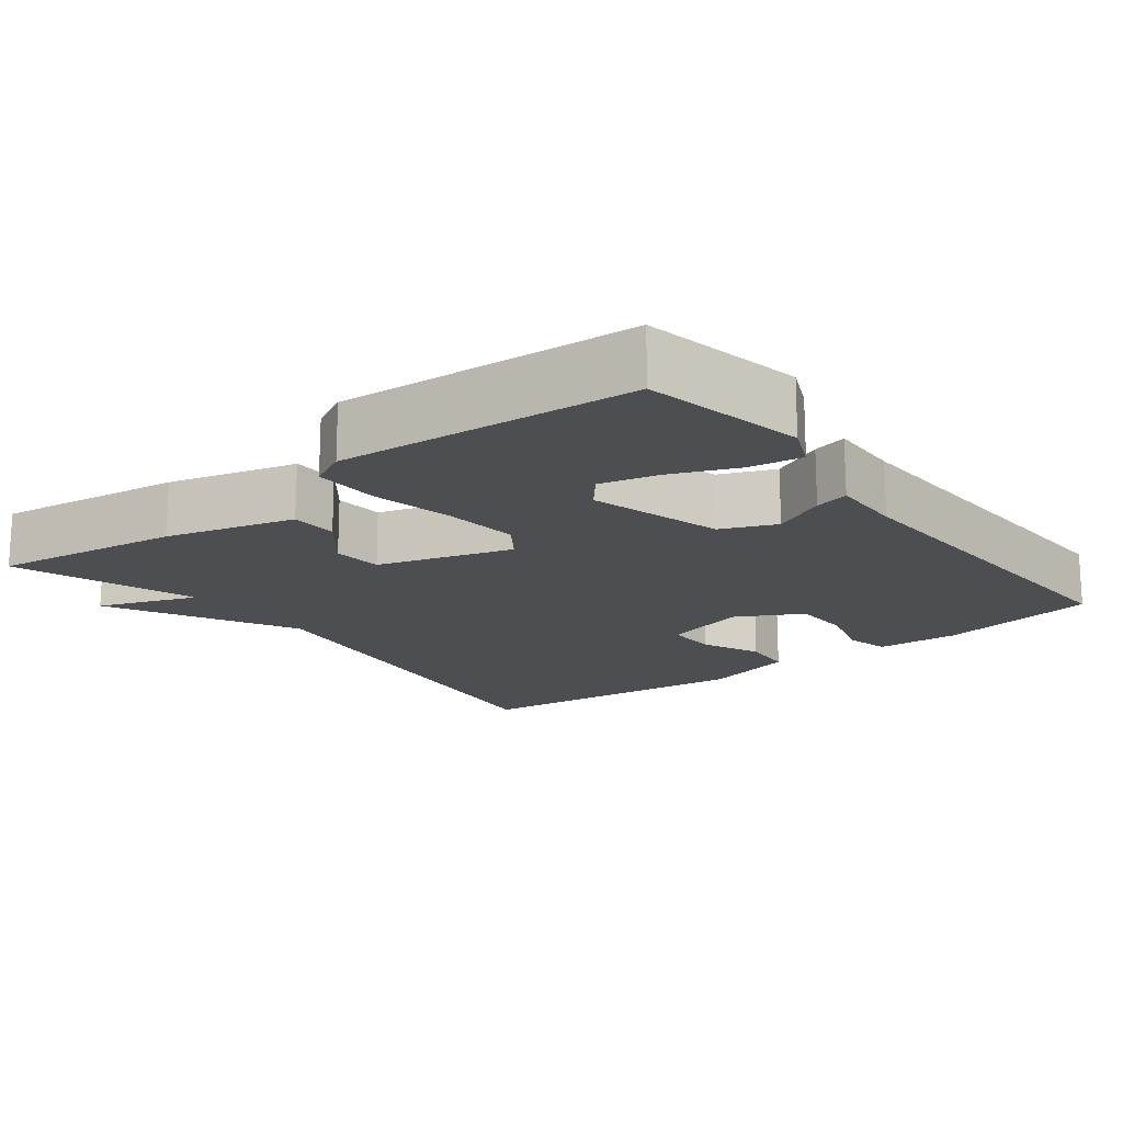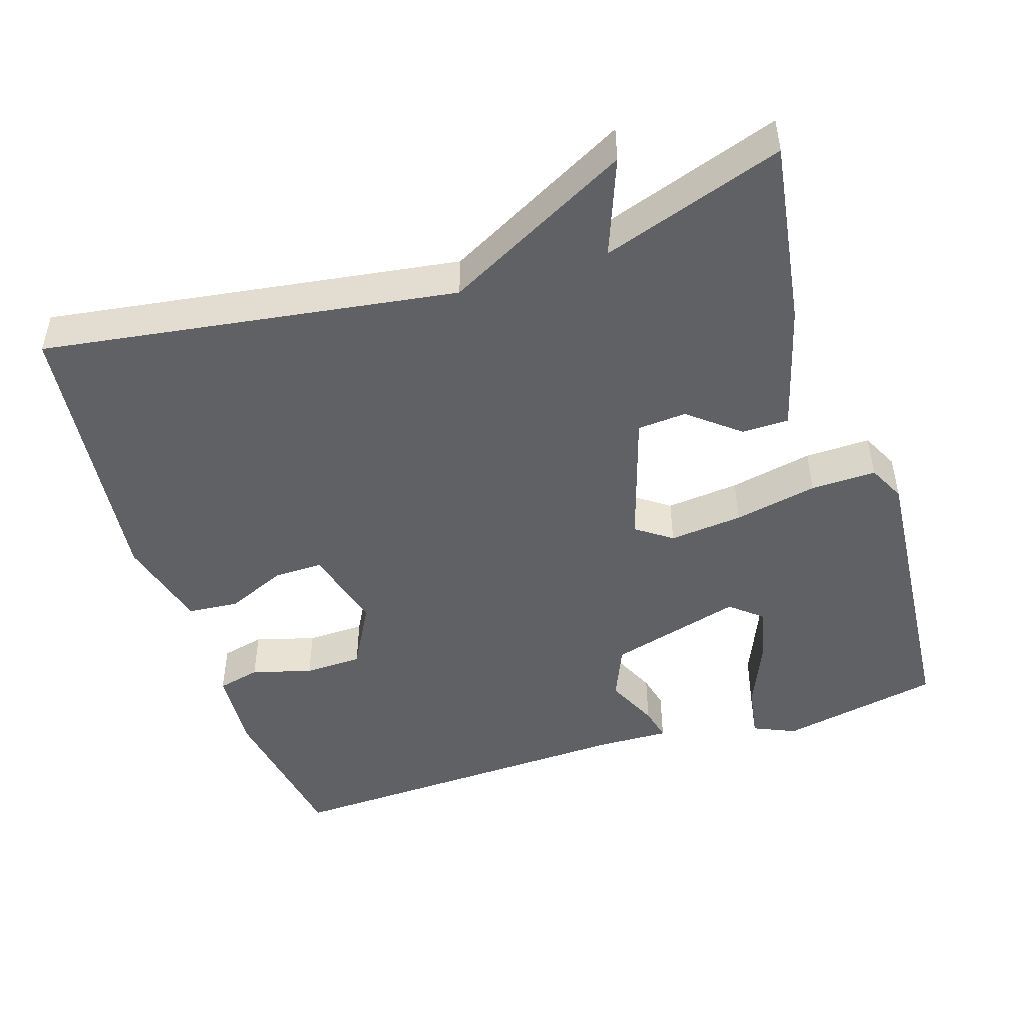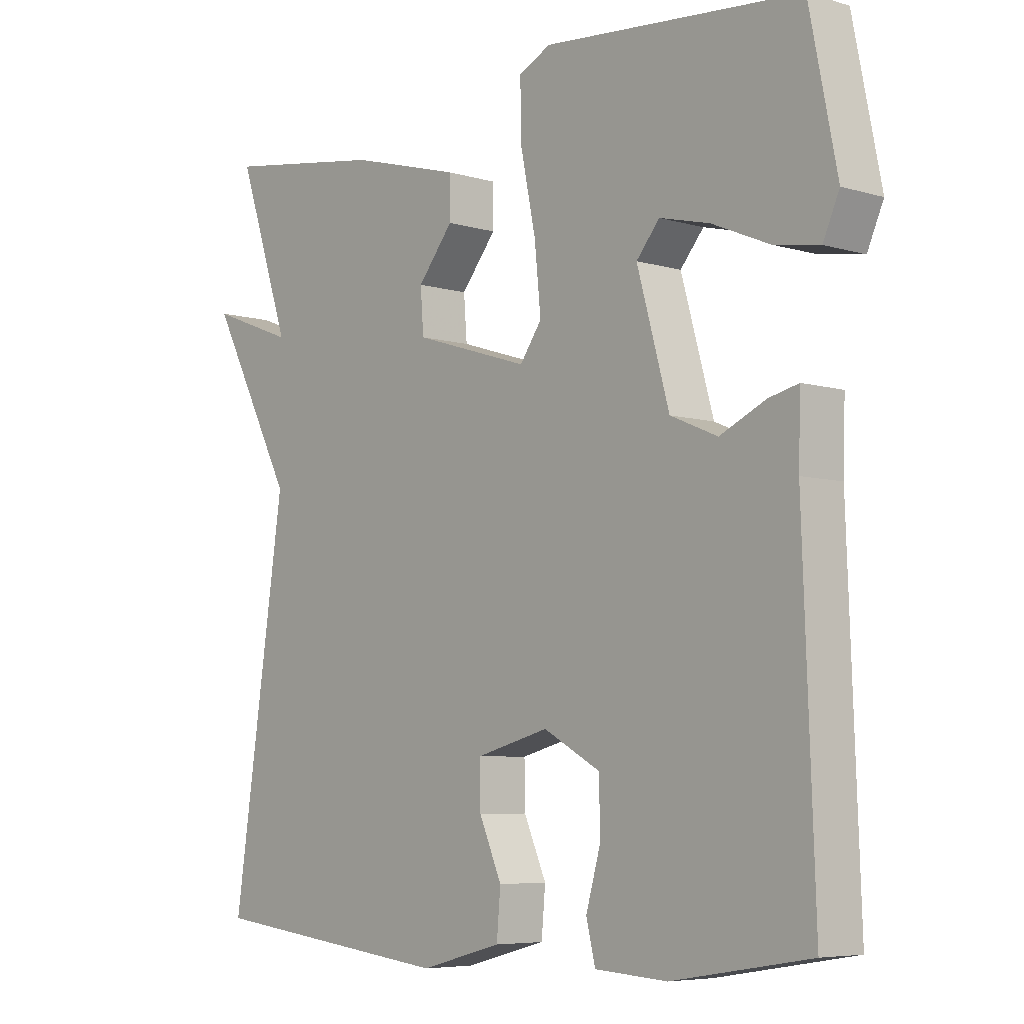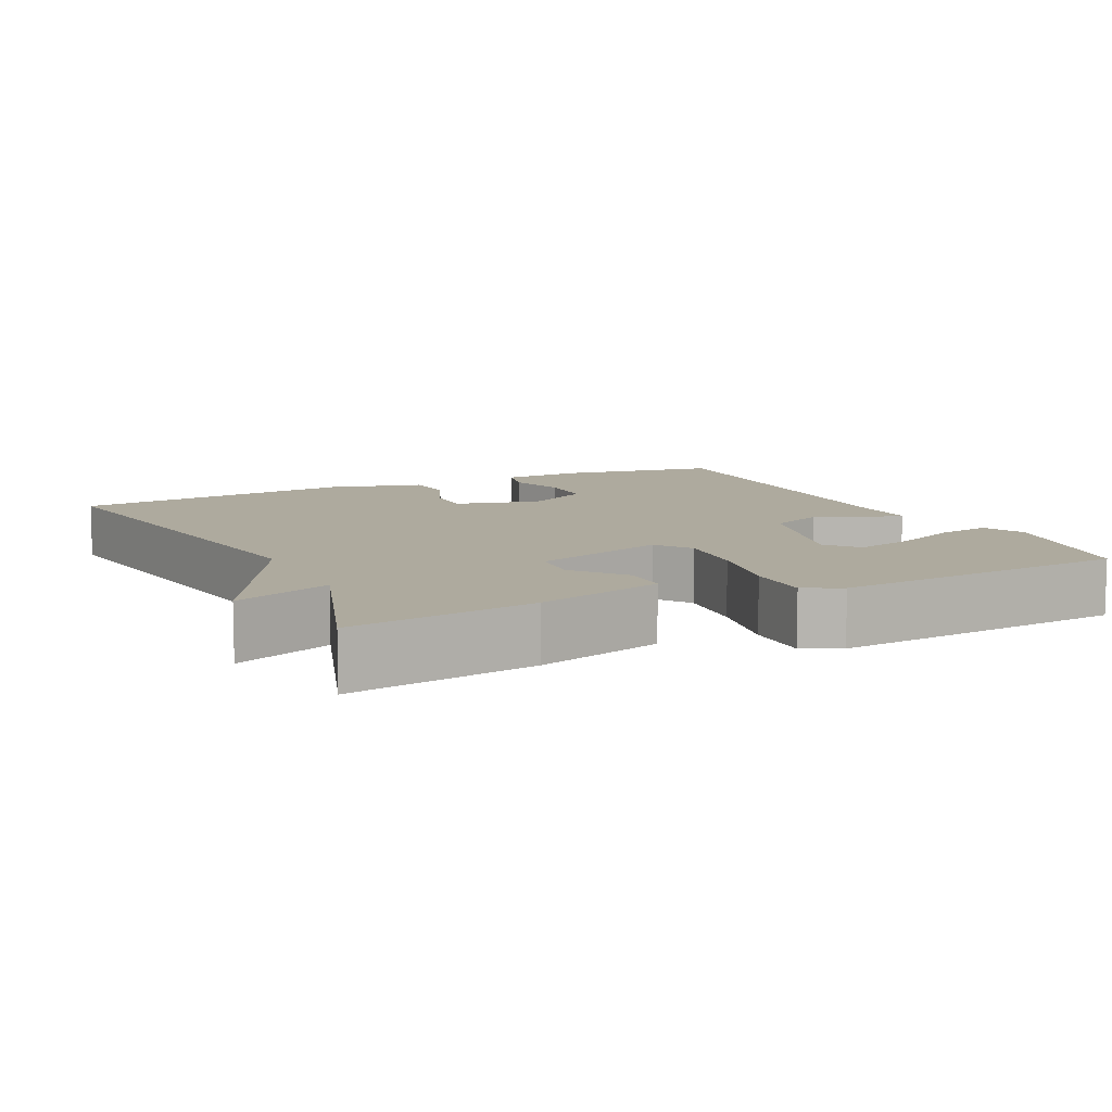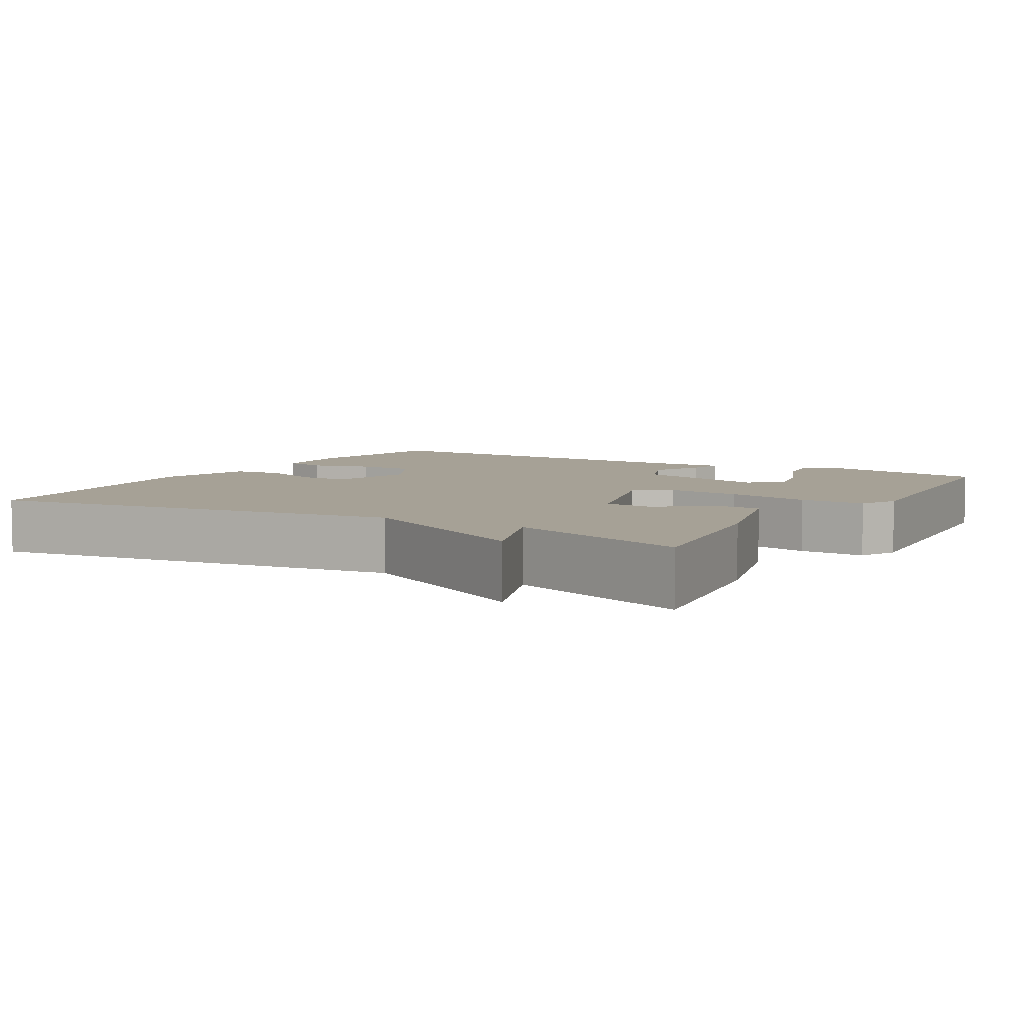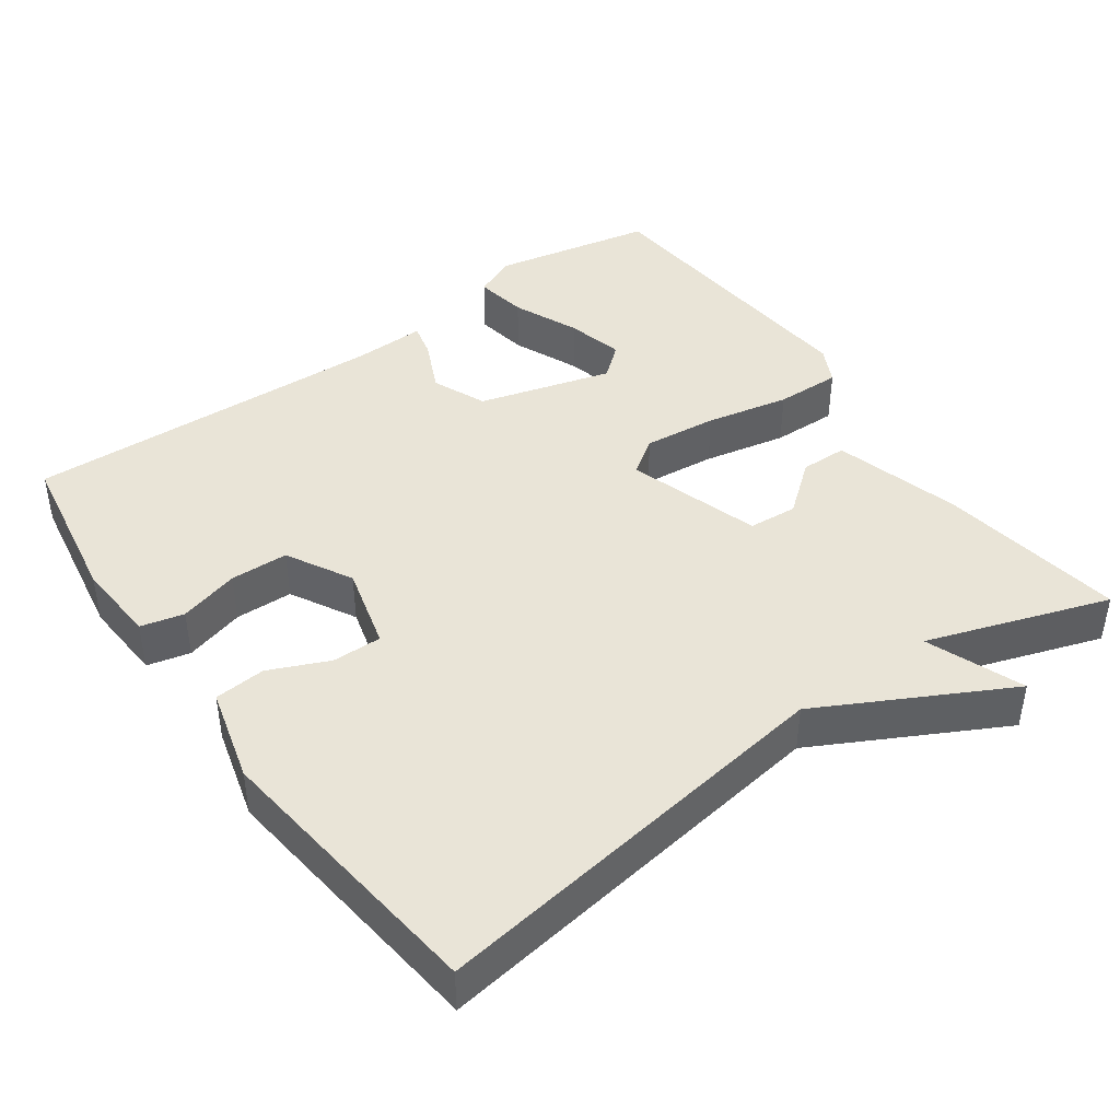
<metadata>
{"format":"obj","ext":"obj","renderer":"f3d","projection":"perspective","resolution":1024,"background":"white","views":[{"elev":-17.1,"azim":37.9,"up":"+Y"},{"elev":-48.0,"azim":-72.2,"up":"+Y"},{"elev":-6.2,"azim":48.3,"up":"+Z"},{"elev":9.3,"azim":-26.0,"up":"+Y"},{"elev":6.2,"azim":-59.3,"up":"+Y"},{"elev":43.0,"azim":-125.5,"up":"+Y"}]}
</metadata>
<code>
v 0.5 0.07 -0.5
v 0.286 0.07 -0.536
v 0.174 0.07 -0.529
v 0.16 0.07 -0.471
v 0.183 0.07 -0.39
v 0.181 0.07 -0.312
v 0.093 0.07 -0.264
v -0.02 0.07 -0.294
v -0.019 0.07 -0.361
v 0.016 0.07 -0.441
v 0.01 0.07 -0.51
v -0.117 0.07 -0.544
v -0.5 0.07 -0.5
v -0.418 0.07 0.056
v -0.549 0.07 0.306
v -0.418 0.07 0.256
v -0.5 0.07 0.5
v -0.25 0.07 0.462
v -0.078 0.07 0.414
v -0.077 0.07 0.351
v -0.132 0.07 0.283
v -0.127 0.07 0.217
v 0.052 0.07 0.161
v 0.086 0.07 0.209
v 0.076 0.07 0.308
v 0.053 0.07 0.42
v 0.051 0.07 0.508
v 0.101 0.07 0.533
v 0.5 0.07 0.5
v 0.543 0.07 0.284
v 0.518 0.07 0.227
v 0.447 0.07 0.239
v 0.358 0.07 0.277
v 0.281 0.07 0.296
v 0.245 0.07 0.253
v 0.295 0.07 0.074
v 0.368 0.07 0.043
v 0.439 0.07 0.076
v 0.485 0.07 0.087
v 0.482 0.07 -0.01
v 0.5 0 -0.5
v 0.286 0 -0.536
v 0.174 0 -0.529
v 0.16 0 -0.471
v 0.183 0 -0.39
v 0.181 0 -0.312
v 0.093 0 -0.264
v -0.02 0 -0.294
v -0.019 0 -0.361
v 0.016 0 -0.441
v 0.01 0 -0.51
v -0.117 0 -0.544
v -0.5 0 -0.5
v -0.418 0 0.056
v -0.549 0 0.306
v -0.418 0 0.256
v -0.5 0 0.5
v -0.25 0 0.462
v -0.078 0 0.414
v -0.077 0 0.351
v -0.132 0 0.283
v -0.127 0 0.217
v 0.052 0 0.161
v 0.086 0 0.209
v 0.076 0 0.308
v 0.053 0 0.42
v 0.051 0 0.508
v 0.101 0 0.533
v 0.5 0 0.5
v 0.543 0 0.284
v 0.518 0 0.227
v 0.447 0 0.239
v 0.358 0 0.277
v 0.281 0 0.296
v 0.245 0 0.253
v 0.295 0 0.074
v 0.368 0 0.043
v 0.439 0 0.076
v 0.485 0 0.087
v 0.482 0 -0.01
f 37 38 39 40
f 1 2 3
f 40 1 3
f 37 40 3
f 36 37 3
f 35 36 3
f 31 32 33
f 30 31 33
f 29 30 33
f 28 29 33
f 27 28 33
f 26 27 33
f 26 33 34
f 25 26 34 35
f 19 20 21
f 18 19 21
f 17 18 21
f 16 17 21
f 16 21 22
f 14 15 16
f 14 16 22 23
f 12 13 14
f 11 12 14
f 10 11 14
f 9 10 14
f 8 9 14
f 7 8 14 23
f 3 4 5
f 35 3 5
f 35 5 6
f 24 25 35 6
f 6 7 23 24
f 80 79 78 77
f 43 42 41
f 43 41 80
f 43 80 77
f 43 77 76
f 43 76 75
f 73 72 71
f 73 71 70
f 73 70 69
f 73 69 68
f 73 68 67
f 73 67 66
f 74 73 66
f 75 74 66 65
f 61 60 59
f 61 59 58
f 61 58 57
f 61 57 56
f 62 61 56
f 56 55 54
f 63 62 56 54
f 54 53 52
f 54 52 51
f 54 51 50
f 54 50 49
f 54 49 48
f 63 54 48 47
f 45 44 43
f 45 43 75
f 46 45 75
f 46 75 65 64
f 64 63 47 46
f 1 41 42 2
f 2 42 43 3
f 3 43 44 4
f 4 44 45 5
f 5 45 46 6
f 6 46 47 7
f 7 47 48 8
f 8 48 49 9
f 9 49 50 10
f 10 50 51 11
f 11 51 52 12
f 12 52 53 13
f 13 53 54 14
f 14 54 55 15
f 15 55 56 16
f 16 56 57 17
f 17 57 58 18
f 18 58 59 19
f 19 59 60 20
f 20 60 61 21
f 21 61 62 22
f 22 62 63 23
f 23 63 64 24
f 24 64 65 25
f 25 65 66 26
f 26 66 67 27
f 27 67 68 28
f 28 68 69 29
f 29 69 70 30
f 30 70 71 31
f 31 71 72 32
f 32 72 73 33
f 33 73 74 34
f 34 74 75 35
f 35 75 76 36
f 36 76 77 37
f 37 77 78 38
f 38 78 79 39
f 39 79 80 40
f 40 80 41 1

</code>
